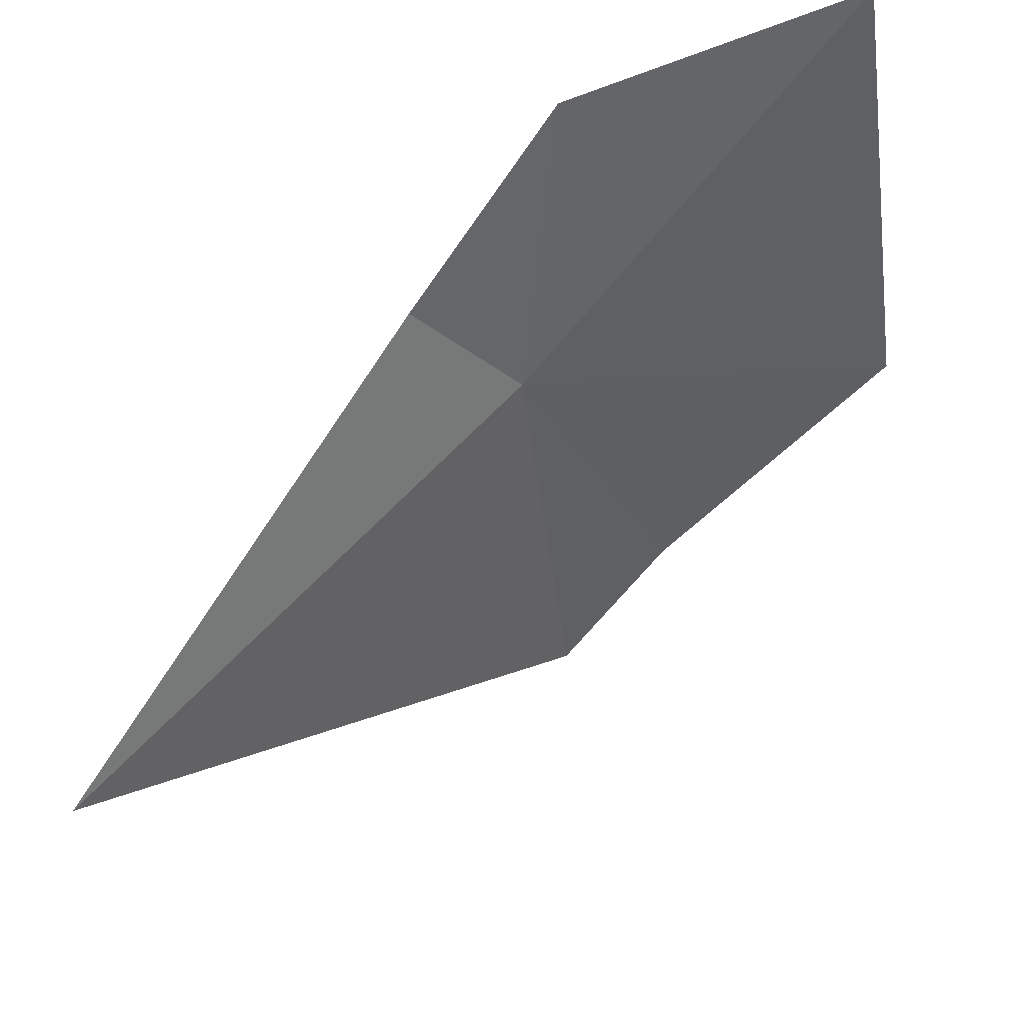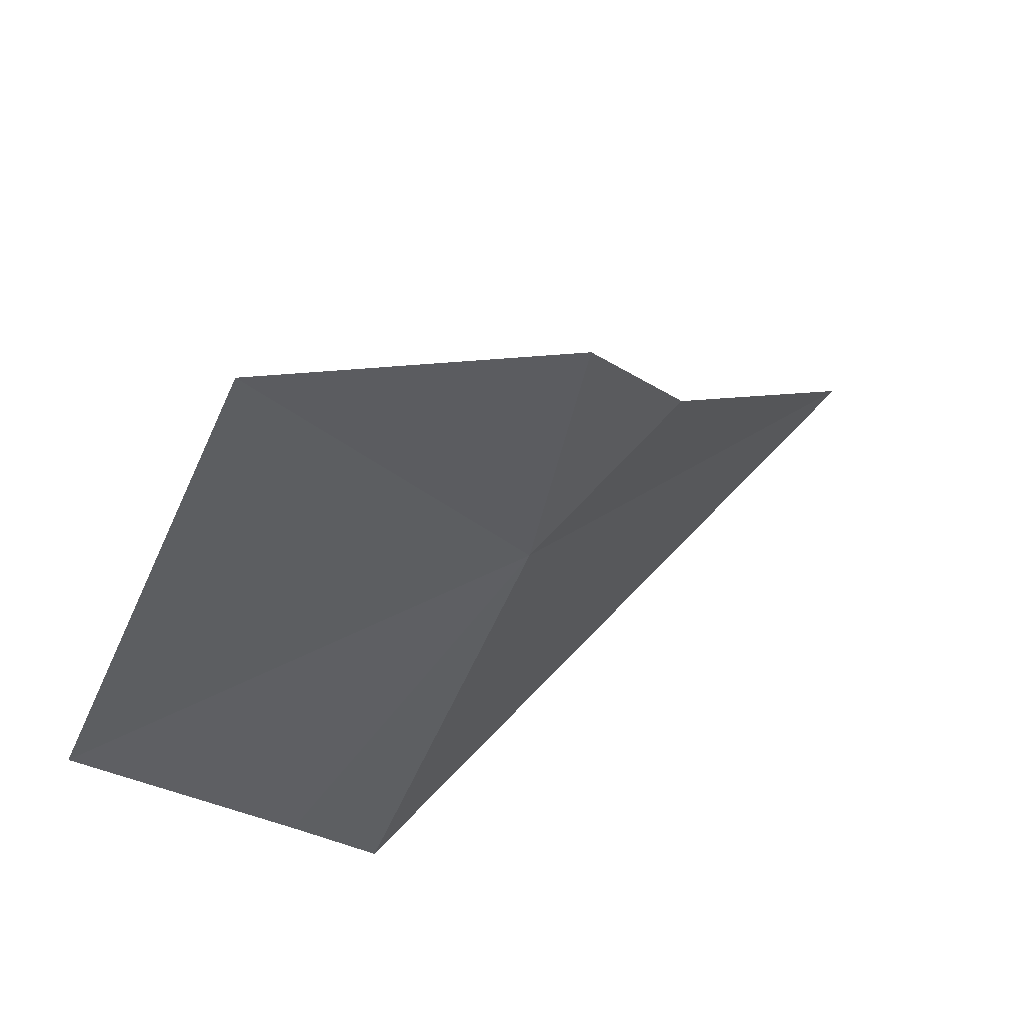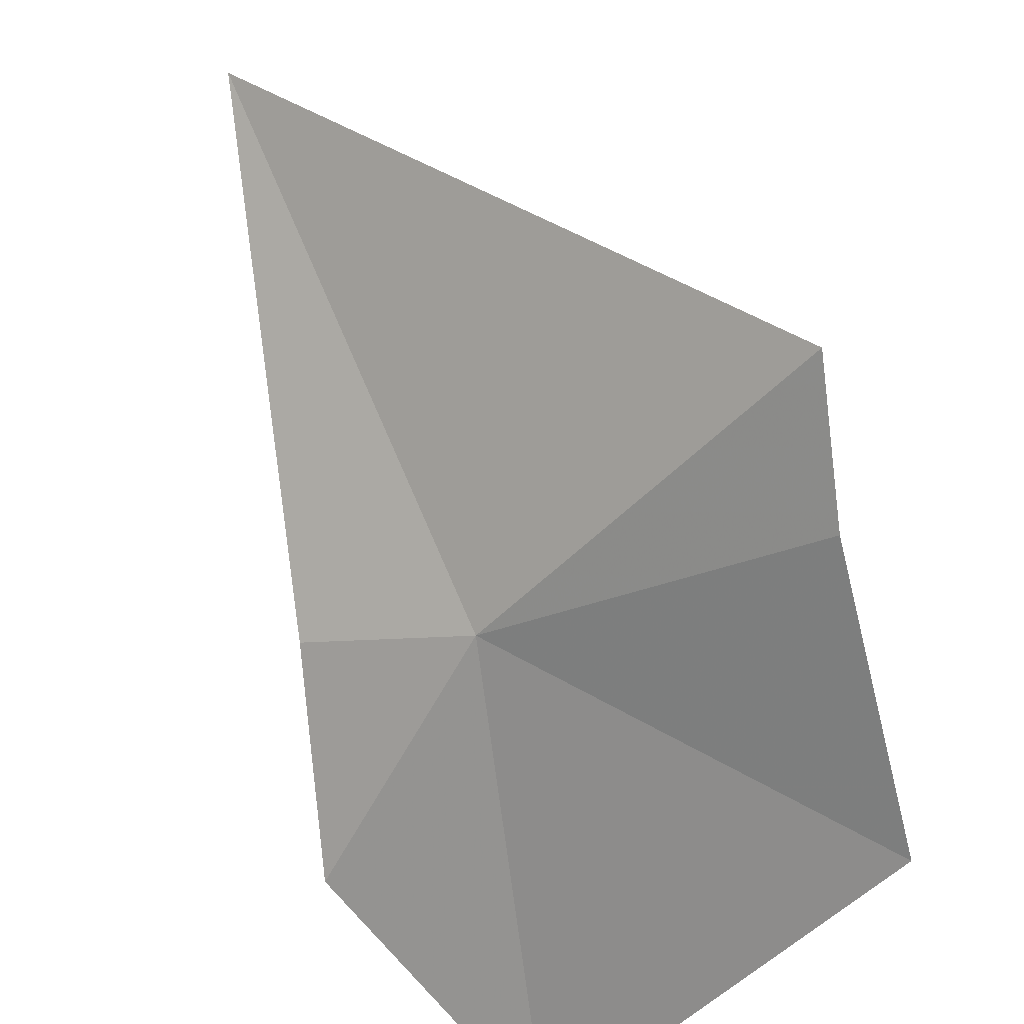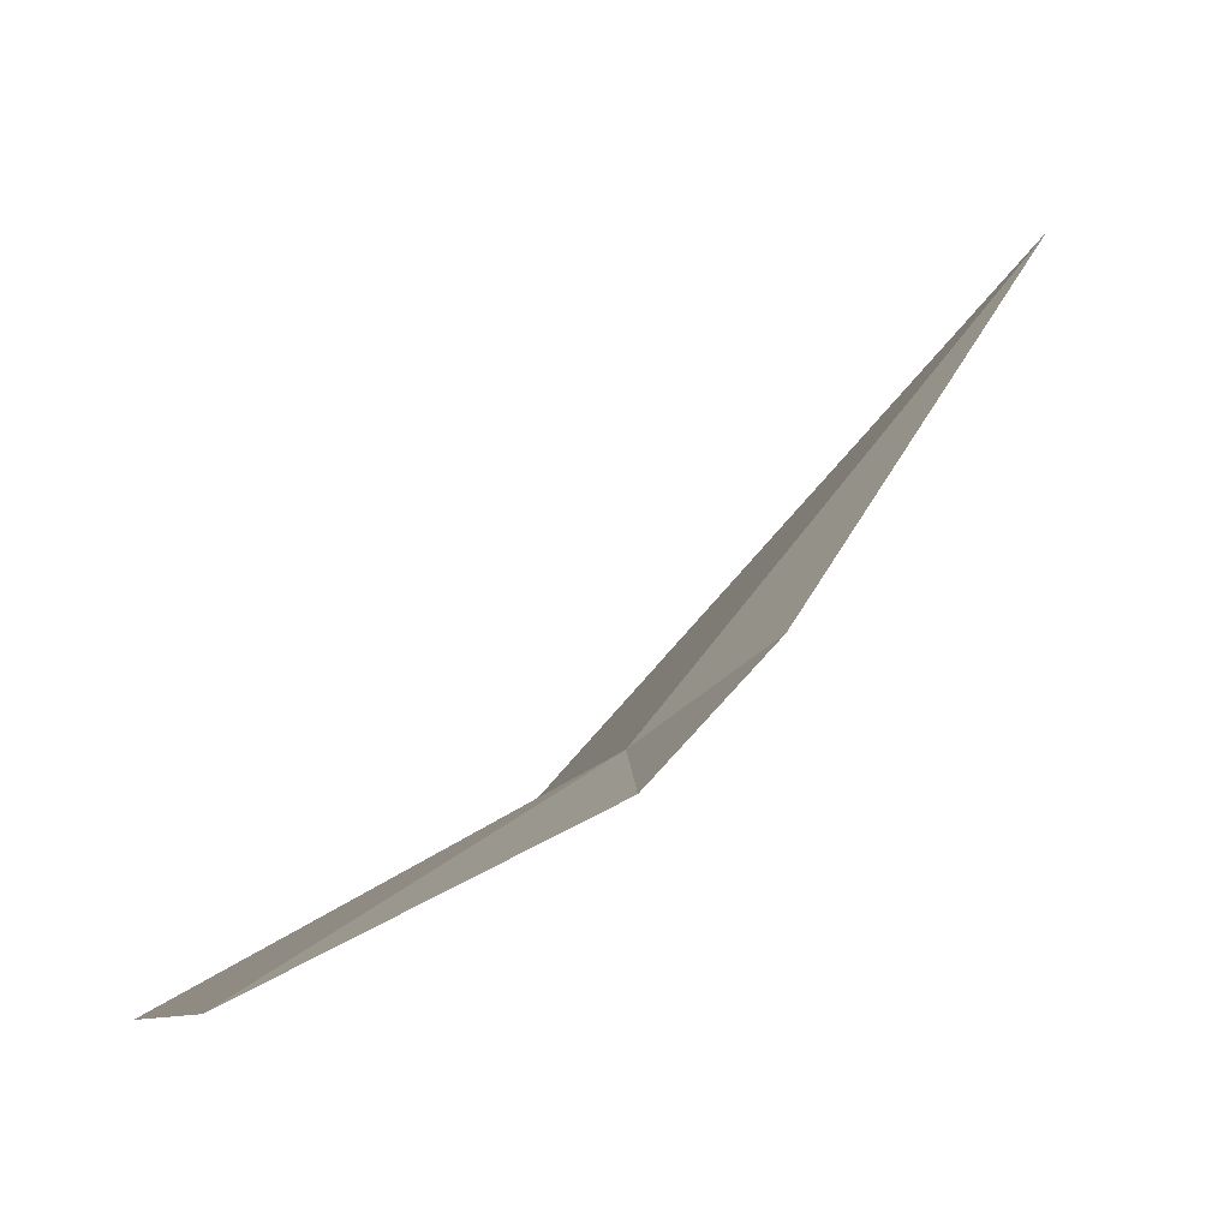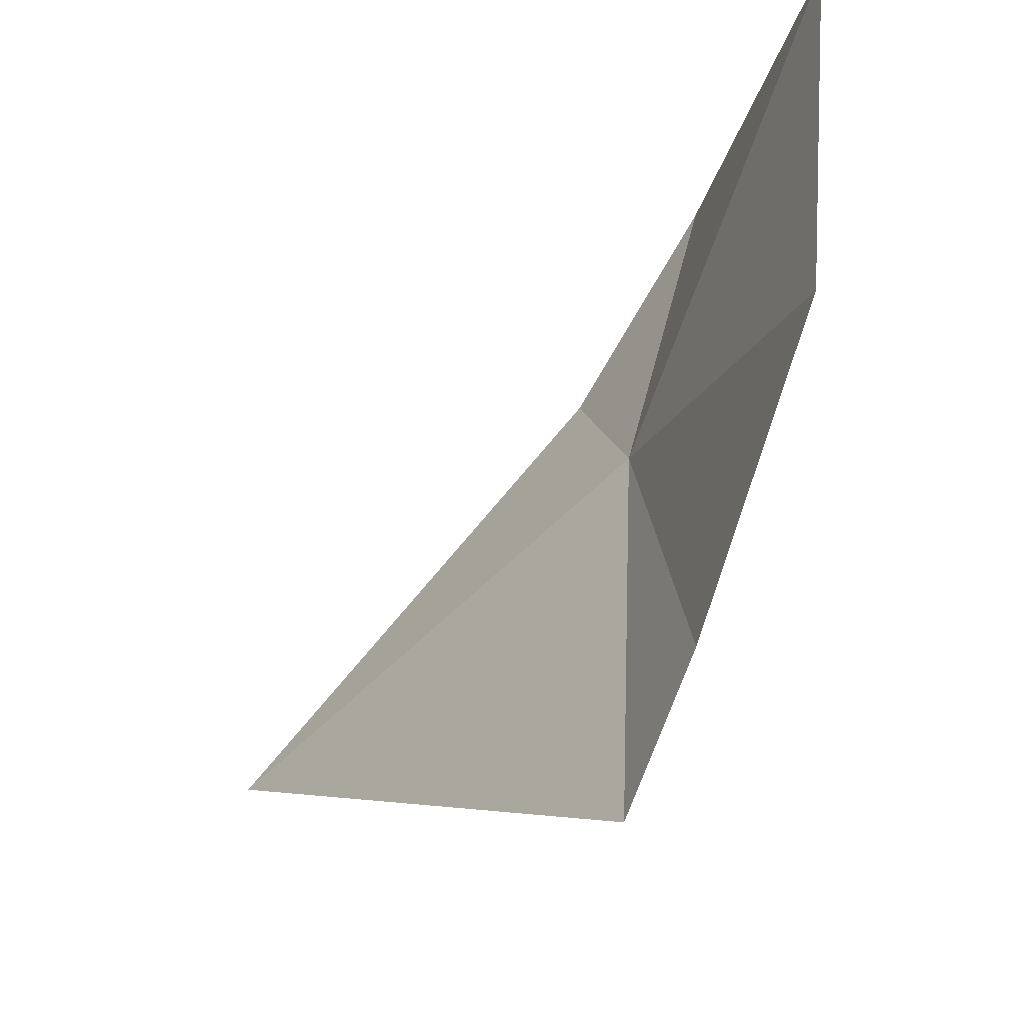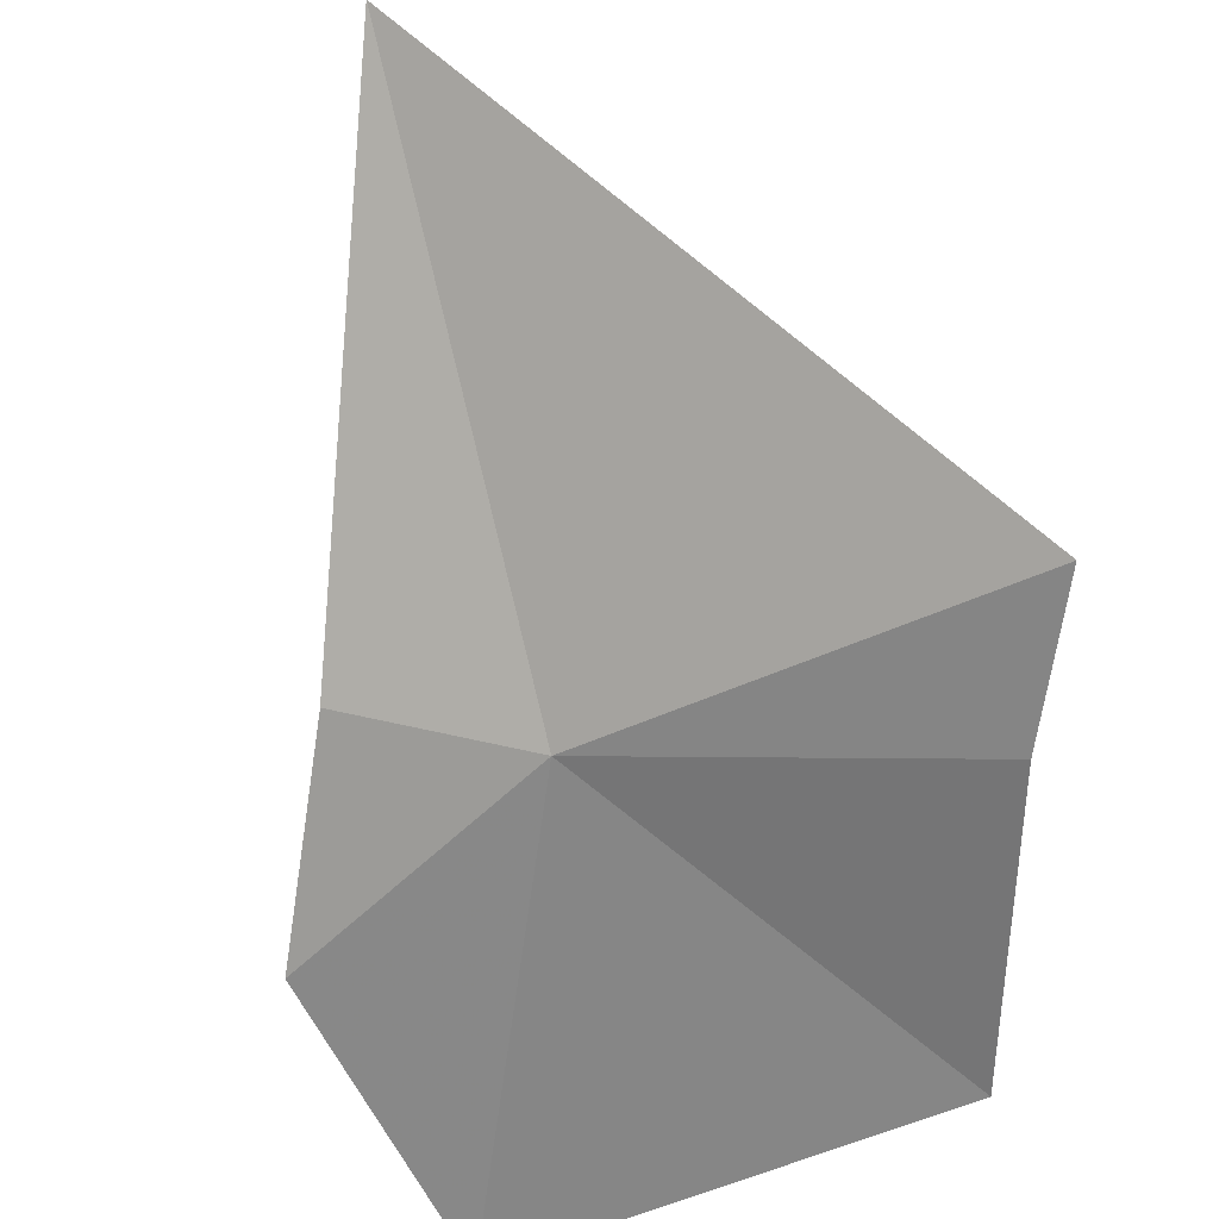
<metadata>
{"format":"obj","ext":"obj","renderer":"f3d","projection":"perspective","resolution":1024,"background":"white","views":[{"elev":52.2,"azim":-173.5,"up":"+Z"},{"elev":-47.6,"azim":-13.3,"up":"+Y"},{"elev":-45.0,"azim":146.4,"up":"+Y"},{"elev":-12.2,"azim":-5.6,"up":"+Y"},{"elev":-38.2,"azim":-81.3,"up":"+Z"},{"elev":-35.4,"azim":129.2,"up":"+Y"}]}
</metadata>
<code>
v 15.14 31.54 22.75
v 15.56 31.8 23.43
v 16.71 33.54 22.26
v 14.91 31.59 20.82
v 15.04 31.19 24.05
v 14.49 31.26 21.29
v 13.83 30.54 24.2
v 13.54 30.7 22.12
f 1 2 3
f 1 3 4
f 1 5 2
f 1 4 6
f 1 7 5
f 1 8 7
f 1 6 8

</code>
